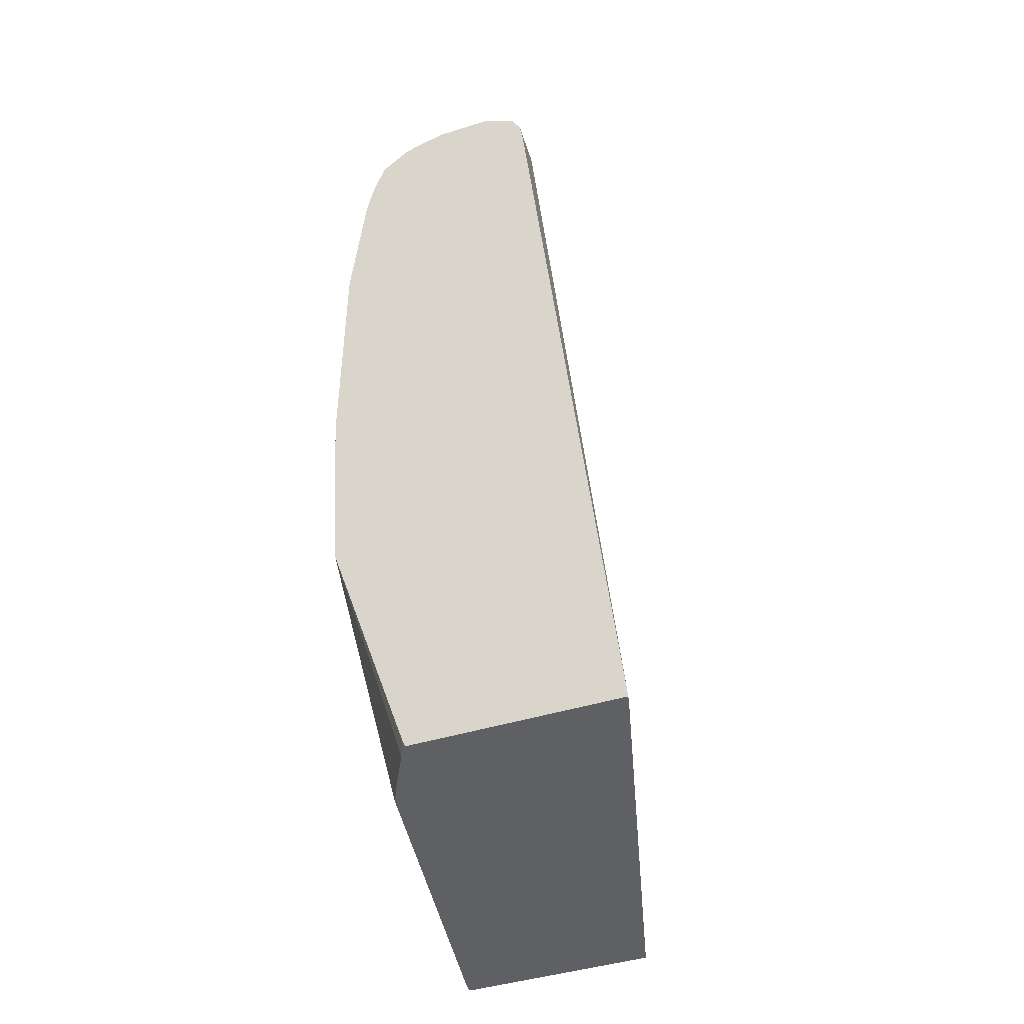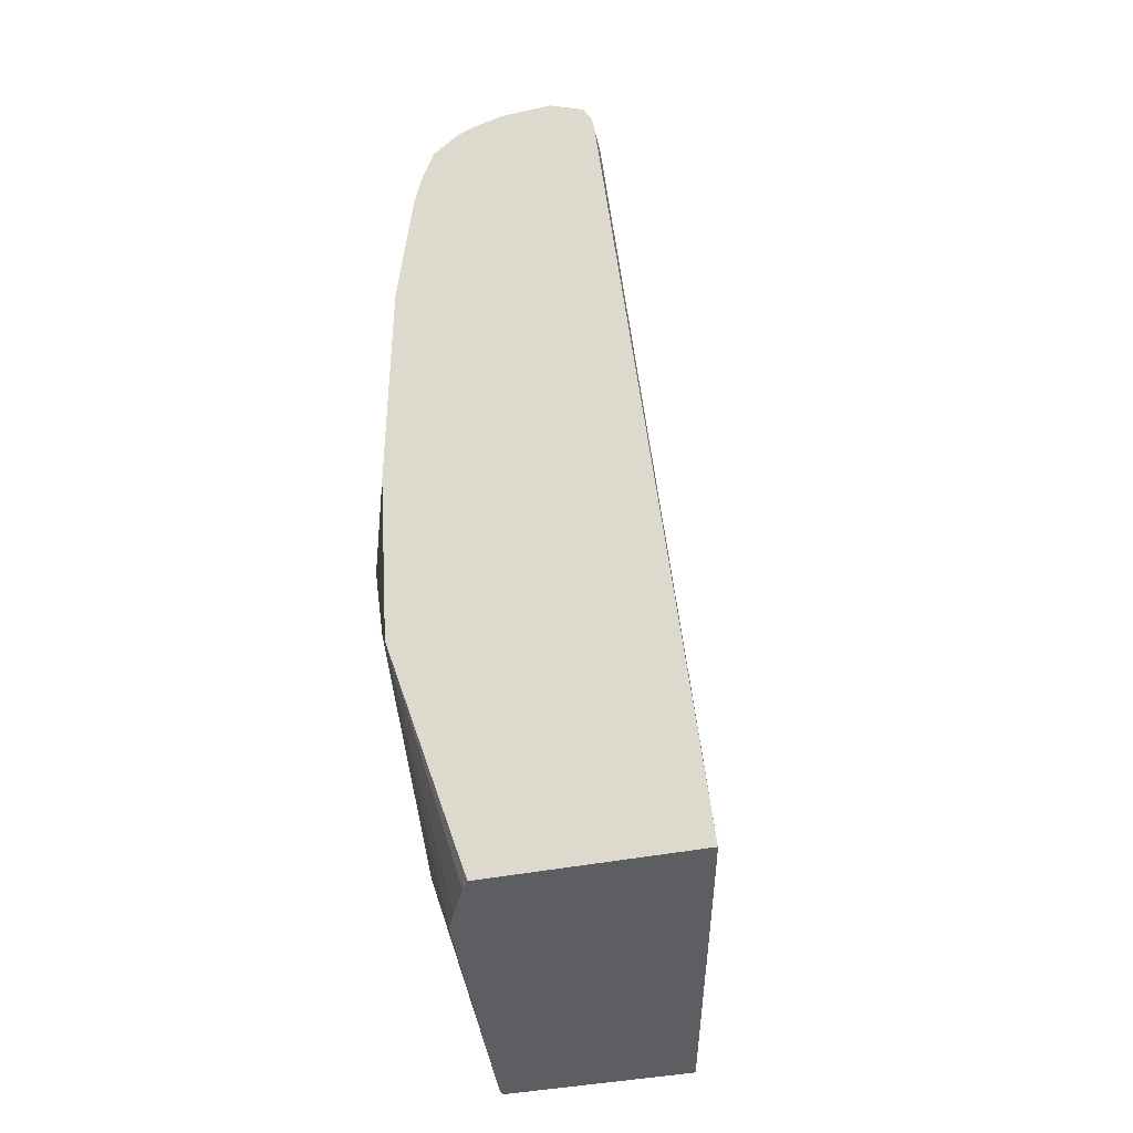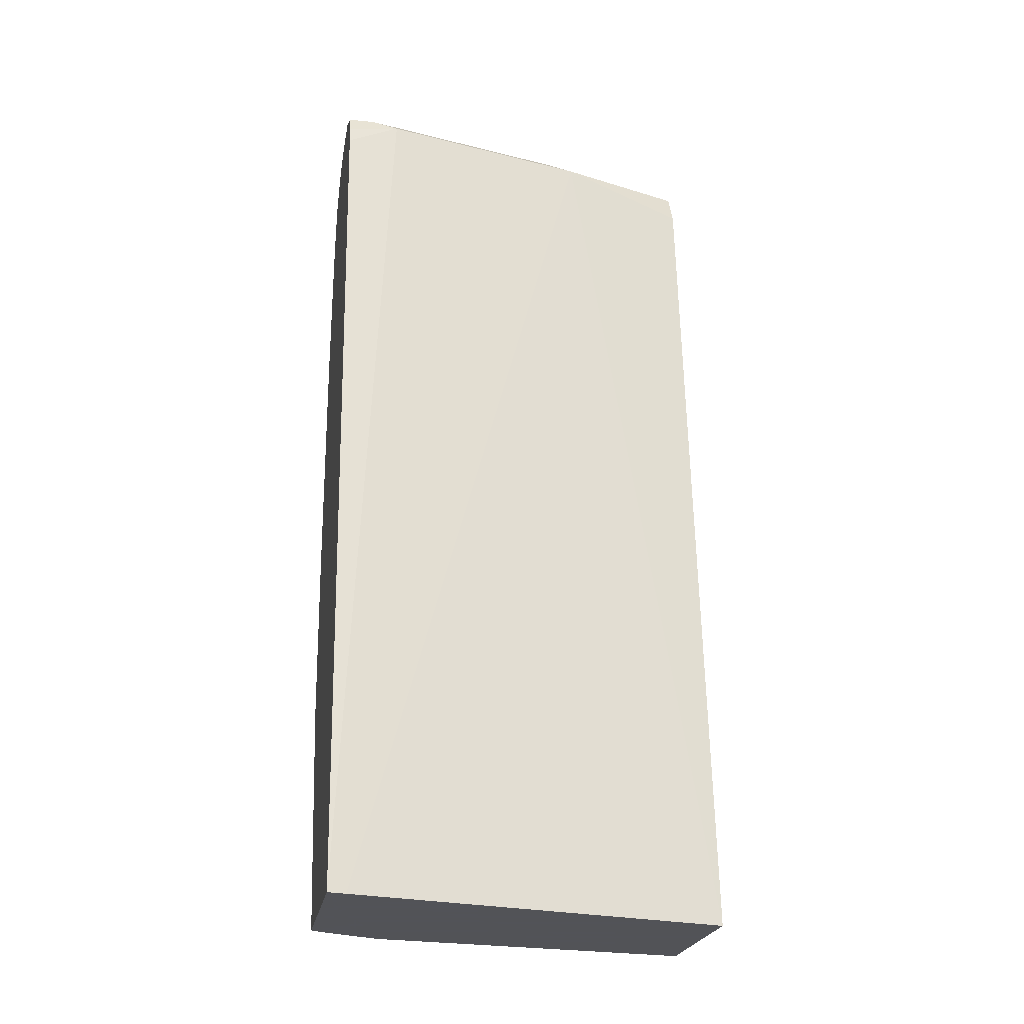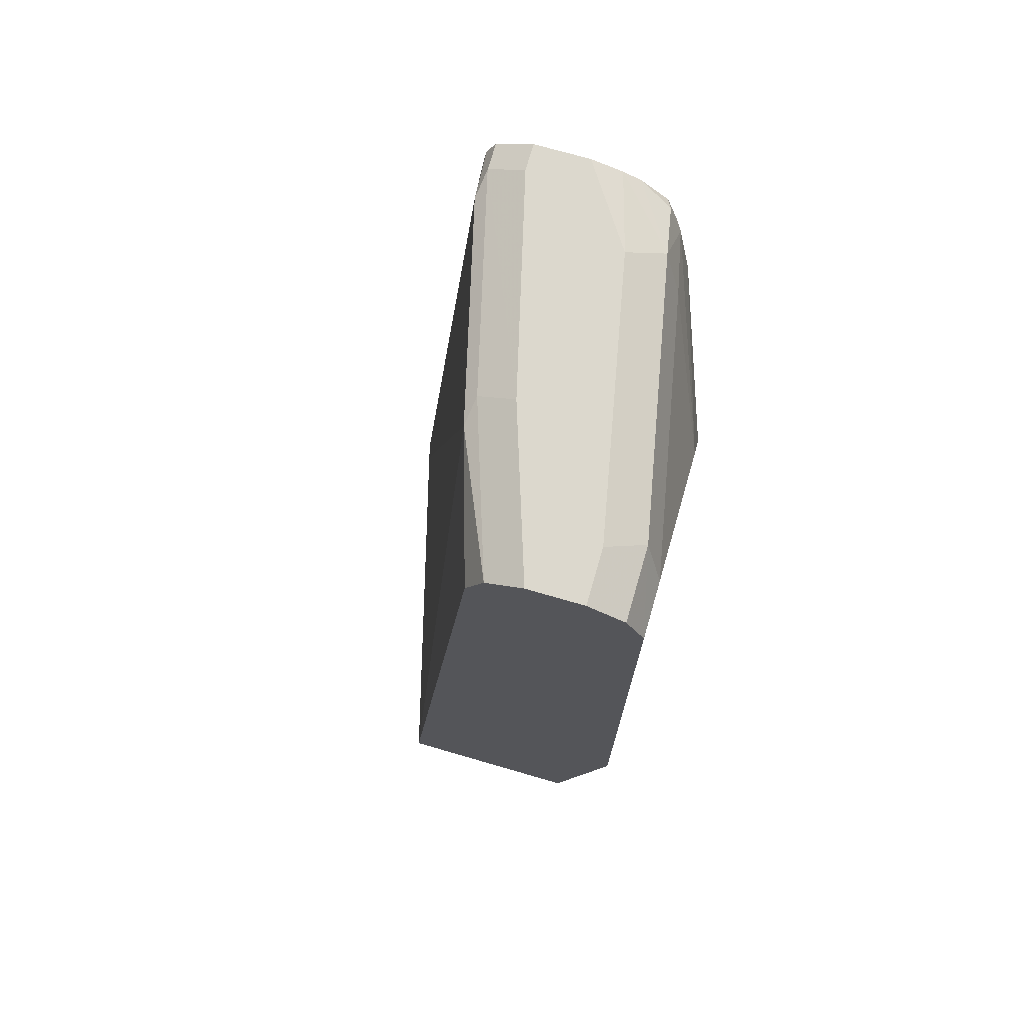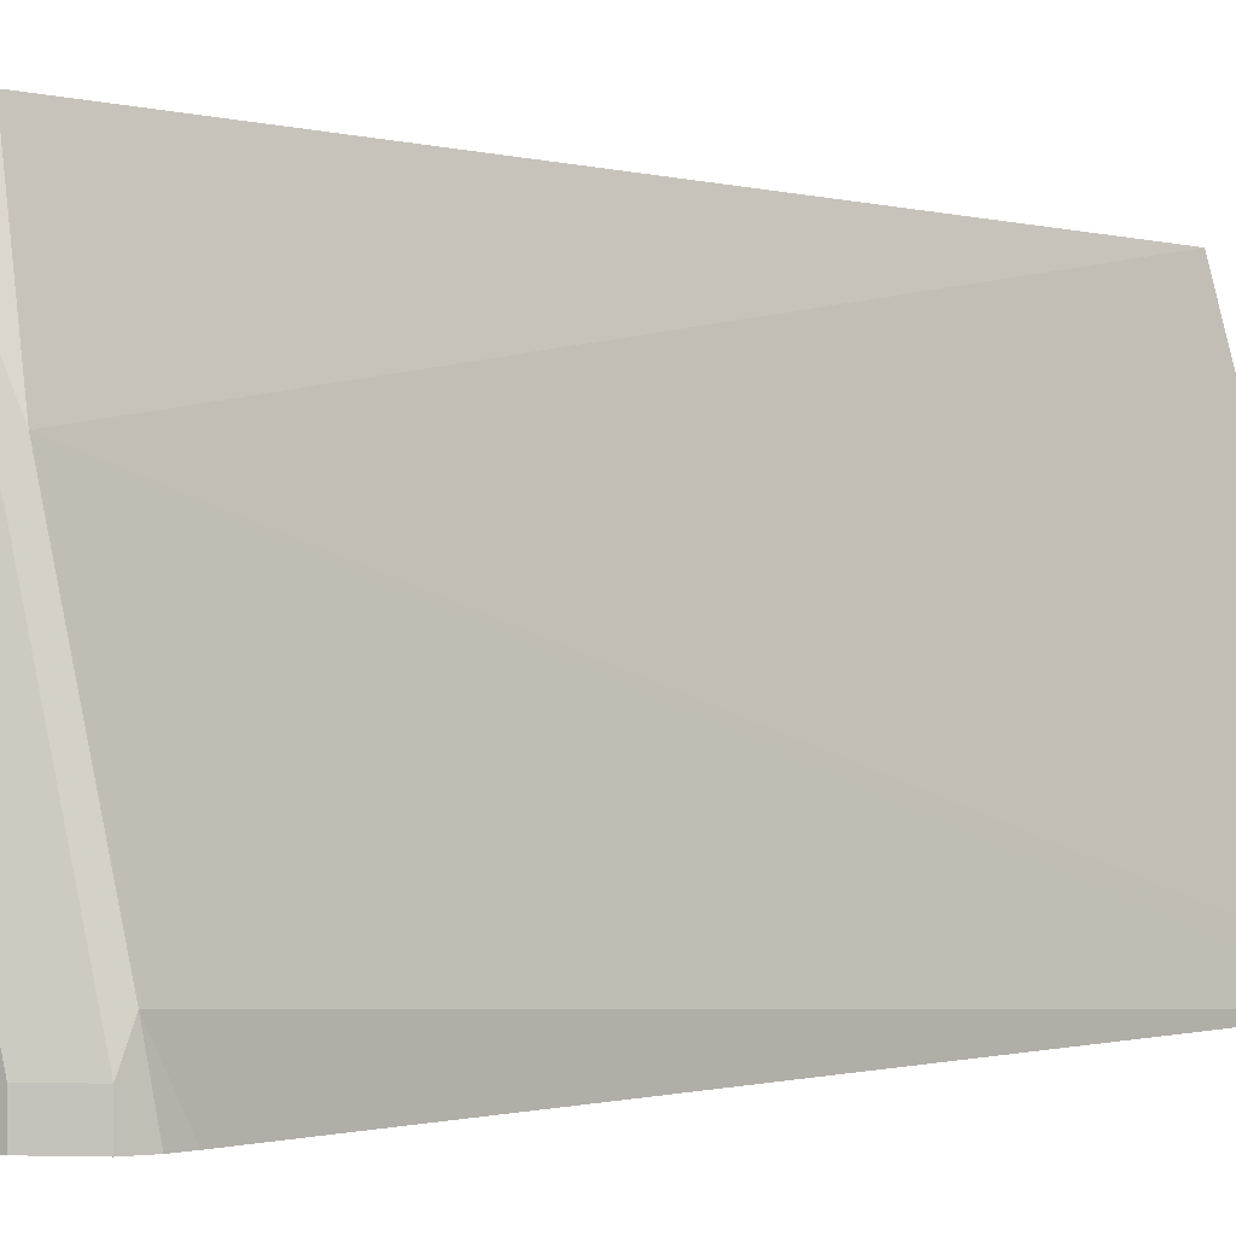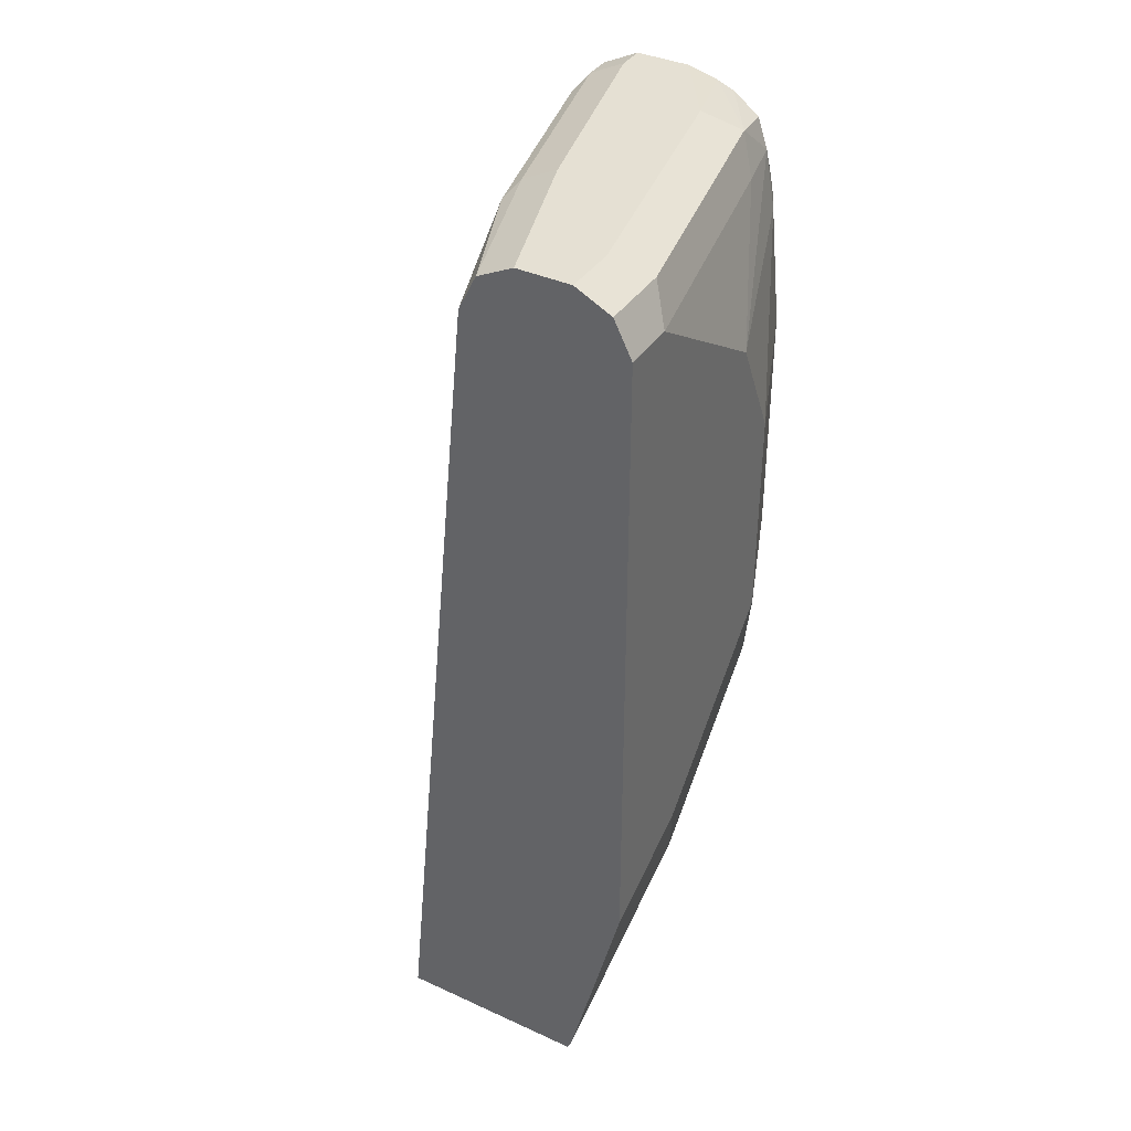
<metadata>
{"format":"obj","ext":"obj","renderer":"f3d","projection":"perspective","resolution":1024,"background":"white","views":[{"elev":-44.4,"azim":-160.1,"up":"+Y"},{"elev":-37.8,"azim":-164.6,"up":"+Y"},{"elev":-22.5,"azim":-99.7,"up":"+Y"},{"elev":72.5,"azim":16.2,"up":"+Y"},{"elev":-0.5,"azim":-146.2,"up":"+Z"},{"elev":38.1,"azim":30.0,"up":"+Y"}]}
</metadata>
<code>
v 0.804 0.5482 -0.0001349
v 0.7675 0.5482 -0.0001349
v 0.8284 0.536 -0.0001349
v 0.804 0.5482 -0.03656
v 0.731 0.5482 -0.1097
v 0.7431 0.536 -0.0001349
v 0.8284 0.536 -0.04873
v 0.8405 0.5119 -0.0001349
v 0.7919 0.536 -0.2315
v 0.7675 0.5482 -0.2193
v 0.6944 0.5482 -0.2558
v 0.67 0.536 -0.2558
v 0.7066 0.536 -0.1097
v 0.7036 0.5299 -0.09138
v 0.7431 0.5359 -0.0001349
v 0.8406 0.5116 -0.03656
v 0.8406 0.5116 -0.0001349
v 0.804 0.5116 -0.2193
v 0.7949 0.5116 -0.2604
v 0.7858 0.5299 -0.265
v 0.7637 0.5381 -0.2741
v 0.7518 0.543 -0.2741
v 0.731 0.5482 -0.2741
v 0.6944 0.5482 -0.2741
v 0.67 0.536 -0.2741
v 0.667 0.5299 -0.2375
v 0.731 0.5116 -0.0001349
v 0.6 -0.07916 -0.2741
v 0.603 -0.07916 -0.2619
v 0.6731 -0.07916 -0.0001349
v 0.8406 0.4385 -0.1462
v 0.8406 0.1097 -0.0001349
v 0.7821 0.5226 -0.2741
v 0.804 0.4751 -0.2558
v 0.7949 0.4751 -0.2741
v 0.7928 0.4863 -0.2741
v 0.7894 0.5007 -0.2741
v 0.664 0.5238 -0.2741
v 0.6619 0.5116 -0.2741
v 0.7378 -0.07916 -0.2741
v 0.801 -0.07916 -0.0001349
v 0.8406 0.3654 -0.1827
v 0.8405 0.07297 -0.0001349
v 0.8406 0.1097 -0.07311
v 0.804 0.3837 -0.2741
v 0.7434 -0.07916 -0.266
v 0.738 -0.07861 -0.2741
v 0.801 -0.07916 -0.006143
v 0.804 -0.0732 -0.0001349
v 0.8406 0.2193 -0.1827
v 0.804 -0.03654 -0.07311
v 0.804 6.16e-06 -0.1462
v 0.8406 0.1462 -0.1097
v 0.804 0.2193 -0.2741
v 0.7563 -0.07916 -0.2416
v 0.7401 -0.07308 -0.2741
v 0.7949 0.0914 -0.2741
v 0.7675 -0.07308 -0.2193
v 0.7644 -0.07916 -0.2254
v 0.804 0.03655 -0.1827
v 0.804 0.1097 -0.2558
v 0.7949 0.09146 -0.2741
f 26 39 28
f 21 23 22
f 26 38 39
f 28 40 46
f 28 30 29
f 28 55 59
f 28 59 48
f 28 48 41
f 28 41 30
f 21 25 24
f 28 46 55
f 21 38 25
f 19 37 33
f 21 28 39
f 21 40 28
f 21 47 40
f 21 56 47
f 21 62 56
f 21 54 62
f 21 45 54
f 21 35 45
f 21 36 35
f 21 37 36
f 21 33 37
f 20 33 21
f 31 42 34
f 21 39 38
f 32 43 44
f 57 58 59
f 34 45 35
f 19 36 37
f 57 60 58
f 57 61 60
f 57 62 61
f 56 62 57
f 55 57 59
f 54 61 62
f 52 58 60
f 51 58 52
f 50 61 54
f 50 60 61
f 50 53 60
f 49 58 51
f 48 59 58
f 48 58 49
f 46 57 55
f 46 56 57
f 46 47 56
f 44 60 53
f 44 52 60
f 43 52 44
f 43 51 52
f 43 49 51
f 42 54 45
f 42 50 54
f 41 48 49
f 40 47 46
f 34 42 45
f 19 35 36
f 21 24 23
f 19 31 34
f 6 13 14
f 5 12 13
f 5 11 12
f 4 9 10
f 4 7 9
f 3 8 7
f 2 13 6
f 2 5 13
f 1 5 2
f 1 11 5
f 1 24 11
f 1 23 24
f 1 10 23
f 1 4 10
f 1 7 4
f 1 3 7
f 1 8 3
f 1 17 8
f 1 32 17
f 1 43 32
f 1 49 43
f 1 30 41
f 1 27 30
f 1 15 27
f 1 6 15
f 1 2 6
f 19 34 35
f 6 14 15
f 7 8 16
f 1 41 49
f 7 18 9
f 19 33 20
f 7 16 18
f 18 31 19
f 16 31 18
f 16 50 42
f 16 53 50
f 16 44 53
f 16 32 44
f 16 17 32
f 14 30 27
f 14 29 30
f 14 28 29
f 14 26 28
f 16 42 31
f 12 14 13
f 14 27 15
f 8 17 16
f 9 19 20
f 9 21 22
f 9 22 10
f 9 20 21
f 11 24 25
f 11 25 12
f 12 25 38
f 12 38 26
f 12 26 14
f 10 22 23
f 9 18 19

</code>
